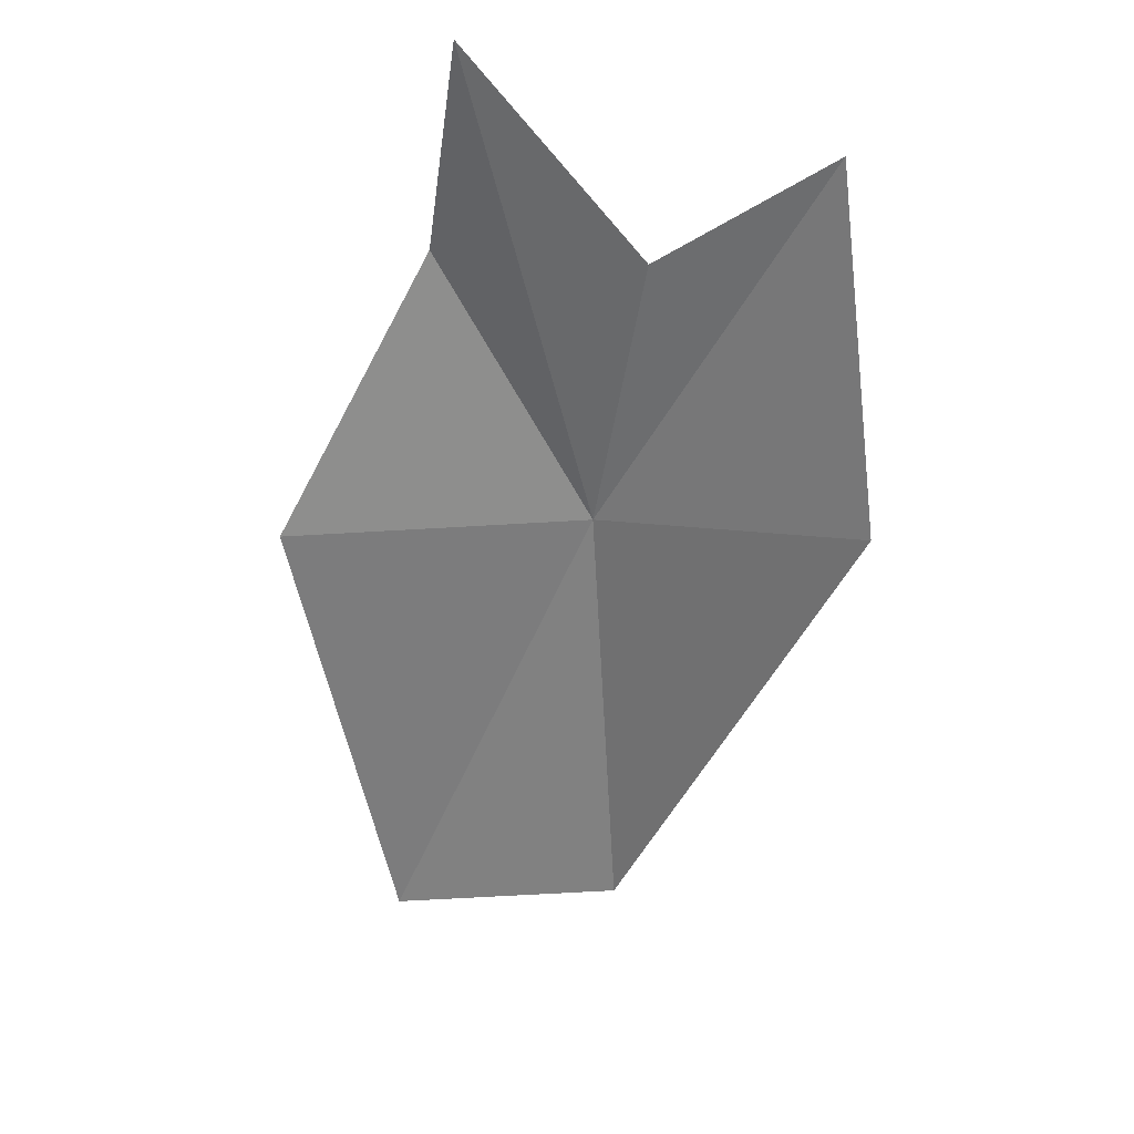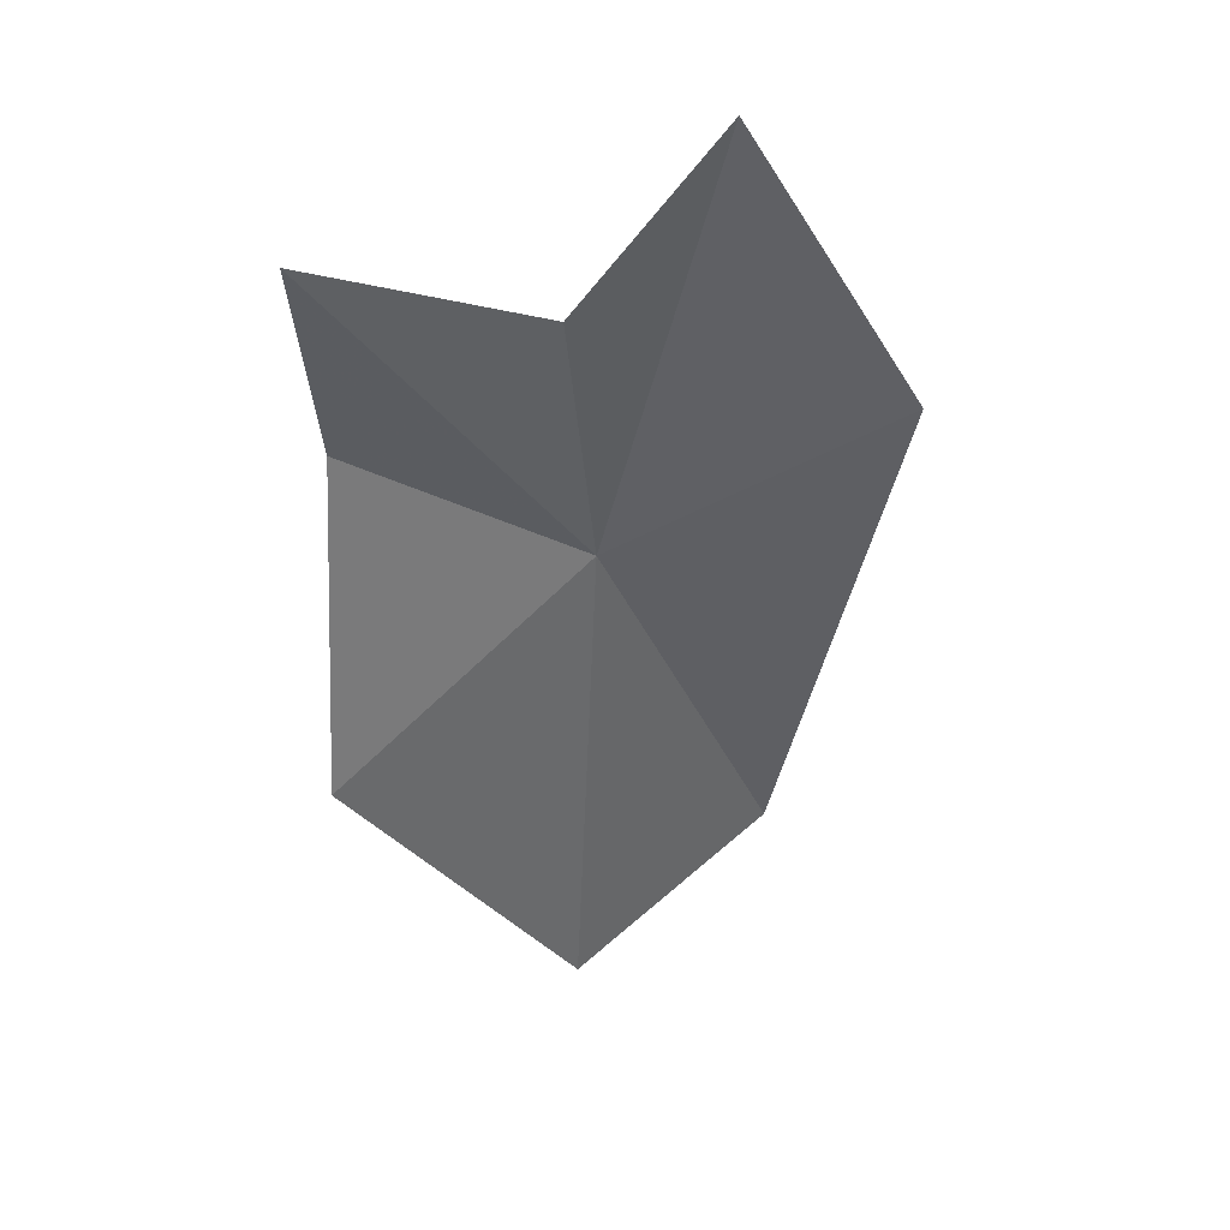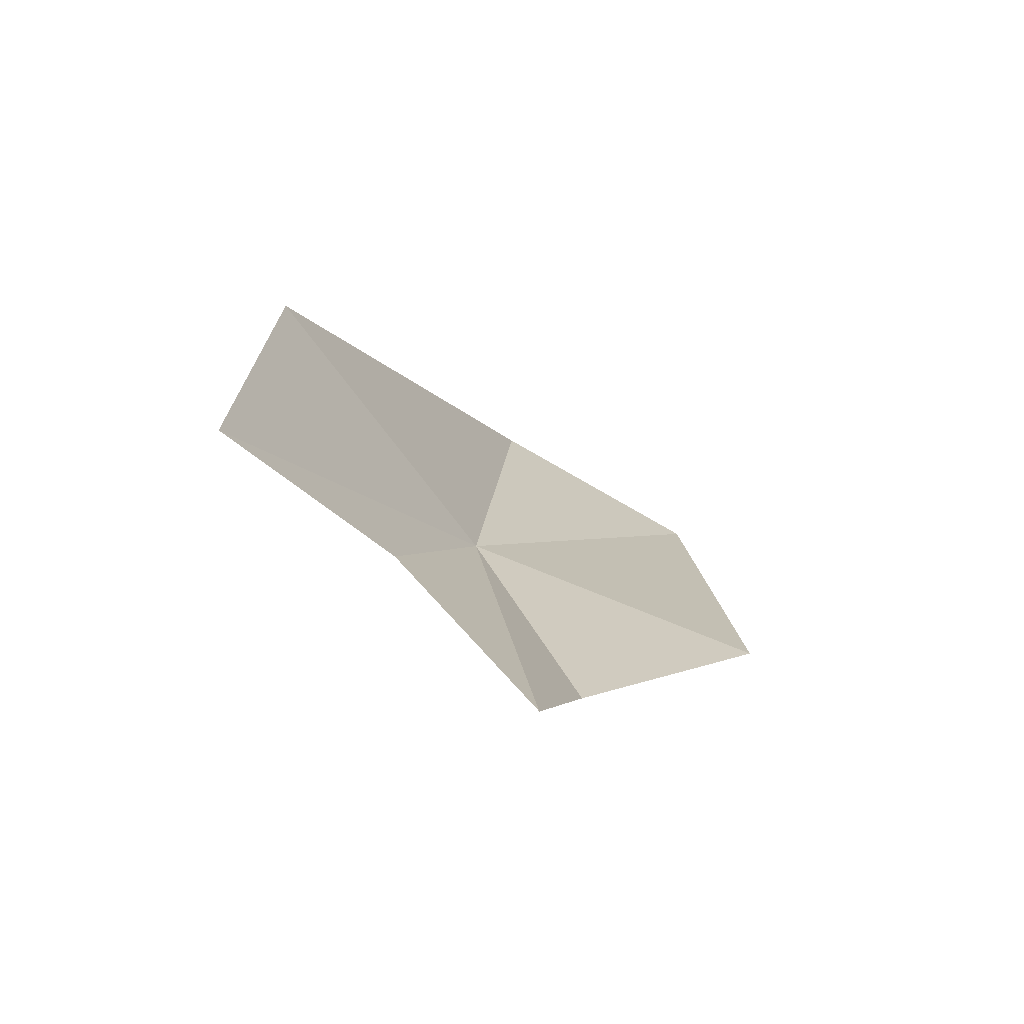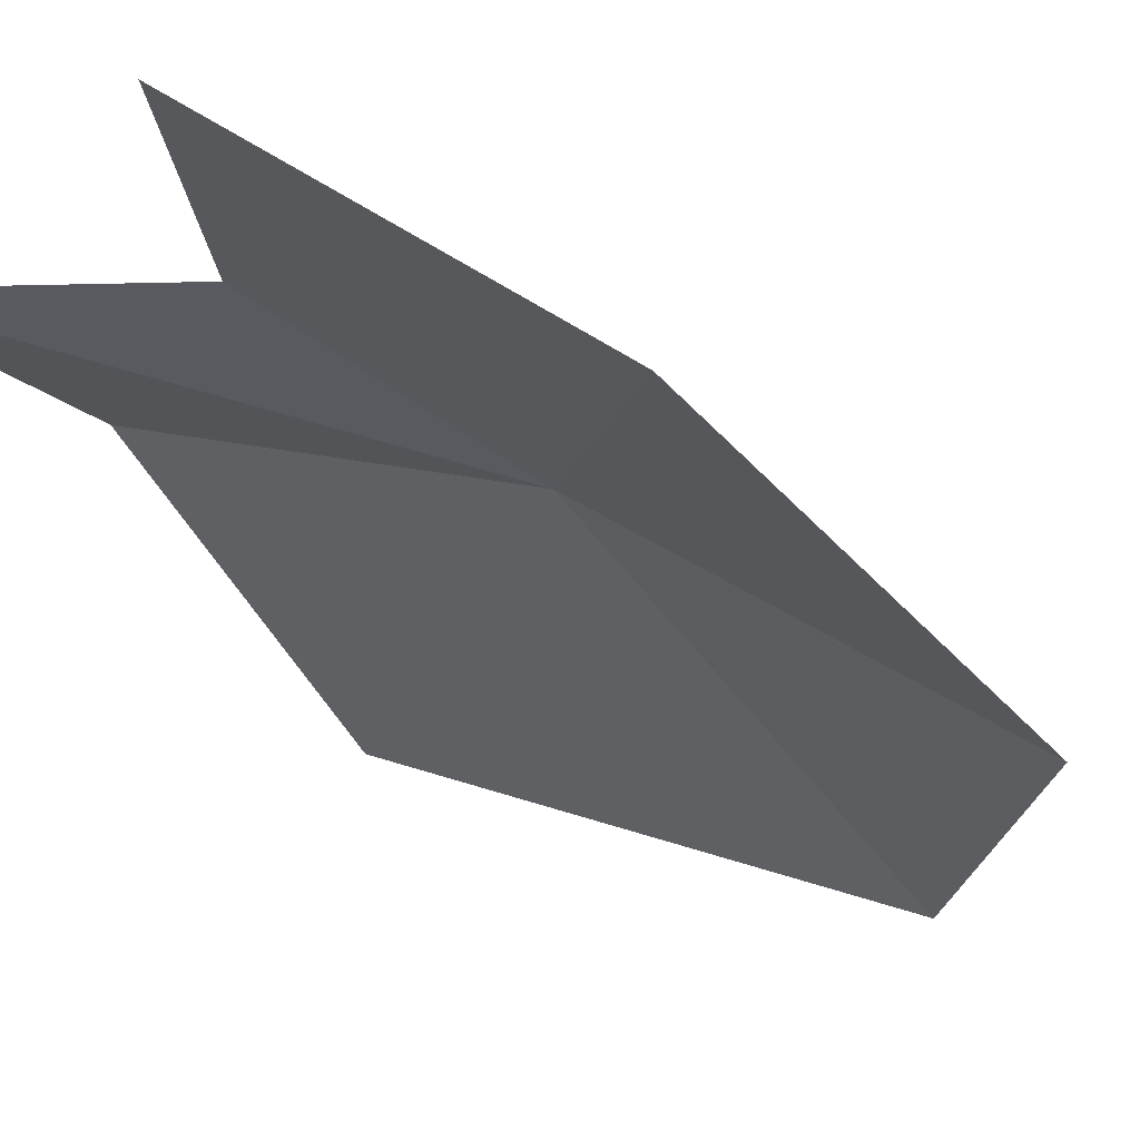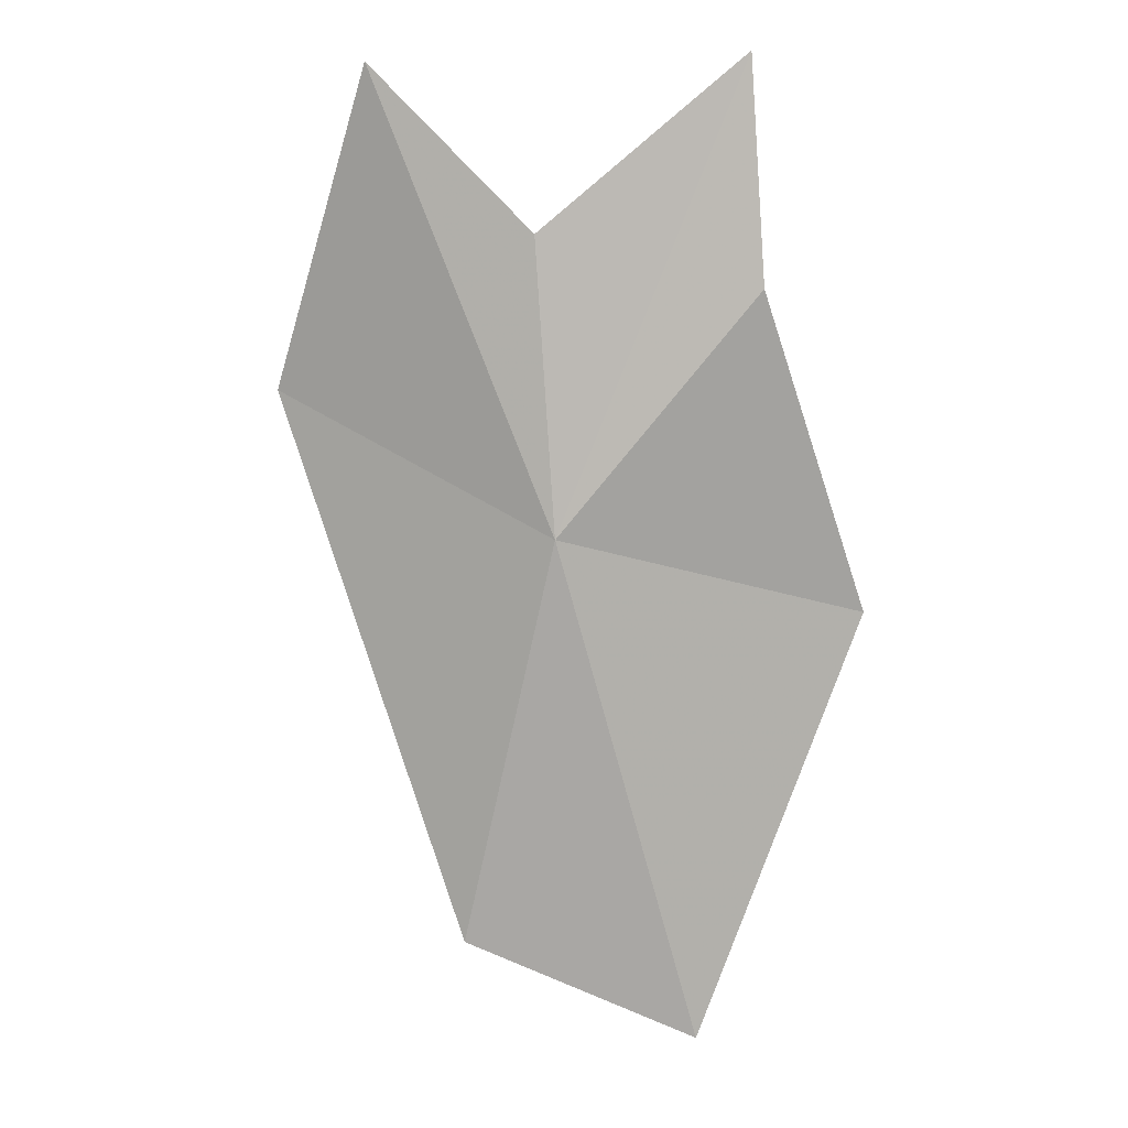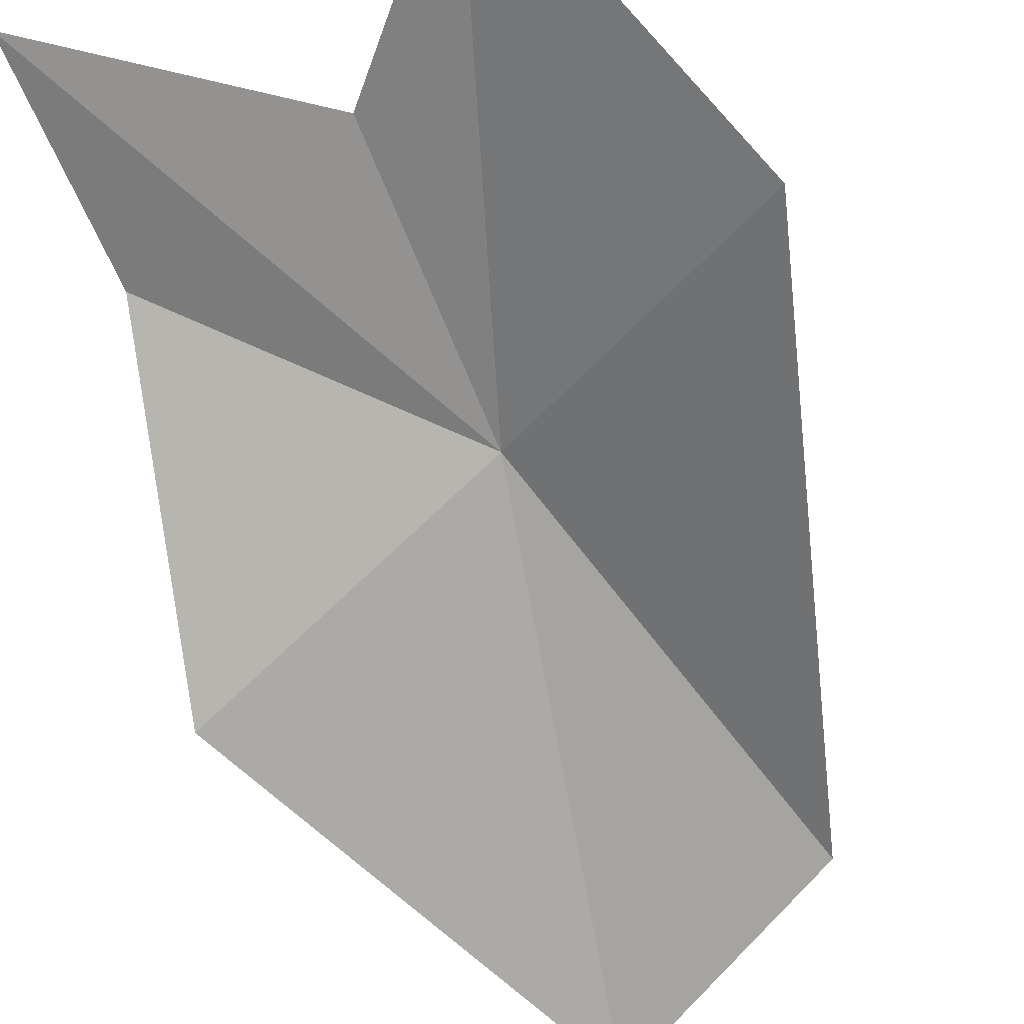
<metadata>
{"format":"obj","ext":"obj","renderer":"f3d","projection":"perspective","resolution":1024,"background":"white","views":[{"elev":54.5,"azim":32.0,"up":"+Z"},{"elev":69.4,"azim":-12.9,"up":"+Z"},{"elev":77.3,"azim":-131.4,"up":"+Z"},{"elev":-10.4,"azim":48.9,"up":"+Y"},{"elev":-12.7,"azim":-166.5,"up":"+Z"},{"elev":-43.6,"azim":22.3,"up":"+Y"}]}
</metadata>
<code>
v 11.85 52.2 42.09
v 14.06 49.42 36.04
v 16.53 52.24 44.87
v 14.3 54.72 49.3
v 11.79 53.8 46.57
v 8.339 53.96 49.18
v 7.32 49.73 41.21
v 10.49 47.87 34.51
v 8.355 53 45.67
f 1 3 2
f 1 4 3
f 1 5 4
f 1 6 5
f 1 8 7
f 1 7 9
f 1 9 6
f 1 2 8

</code>
